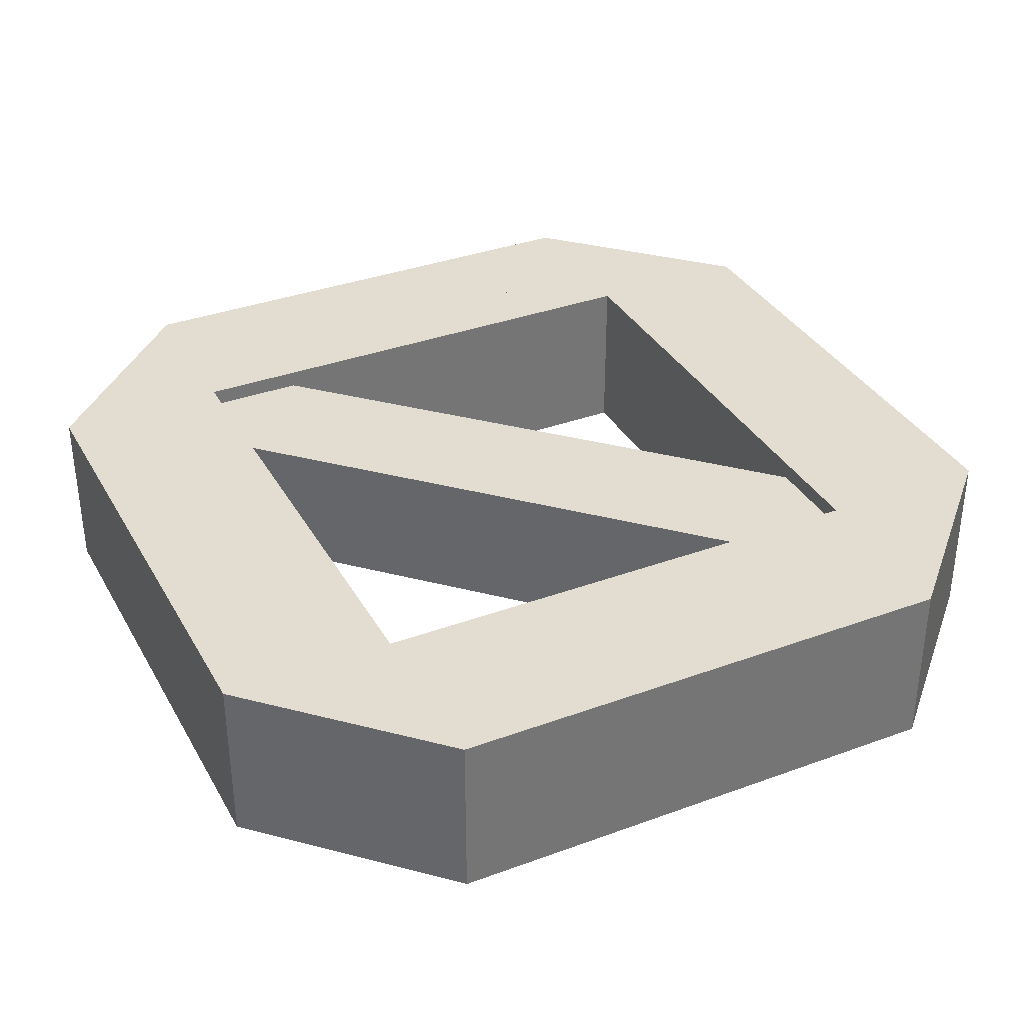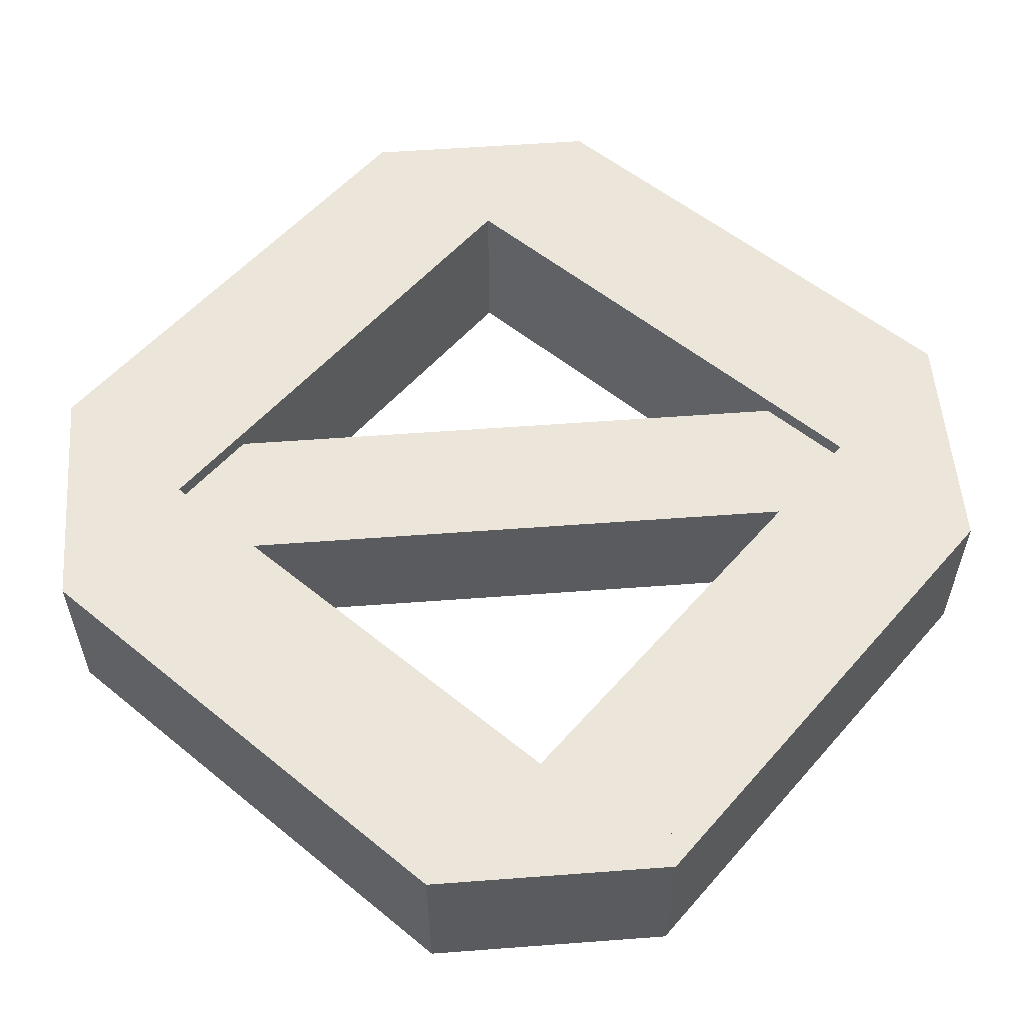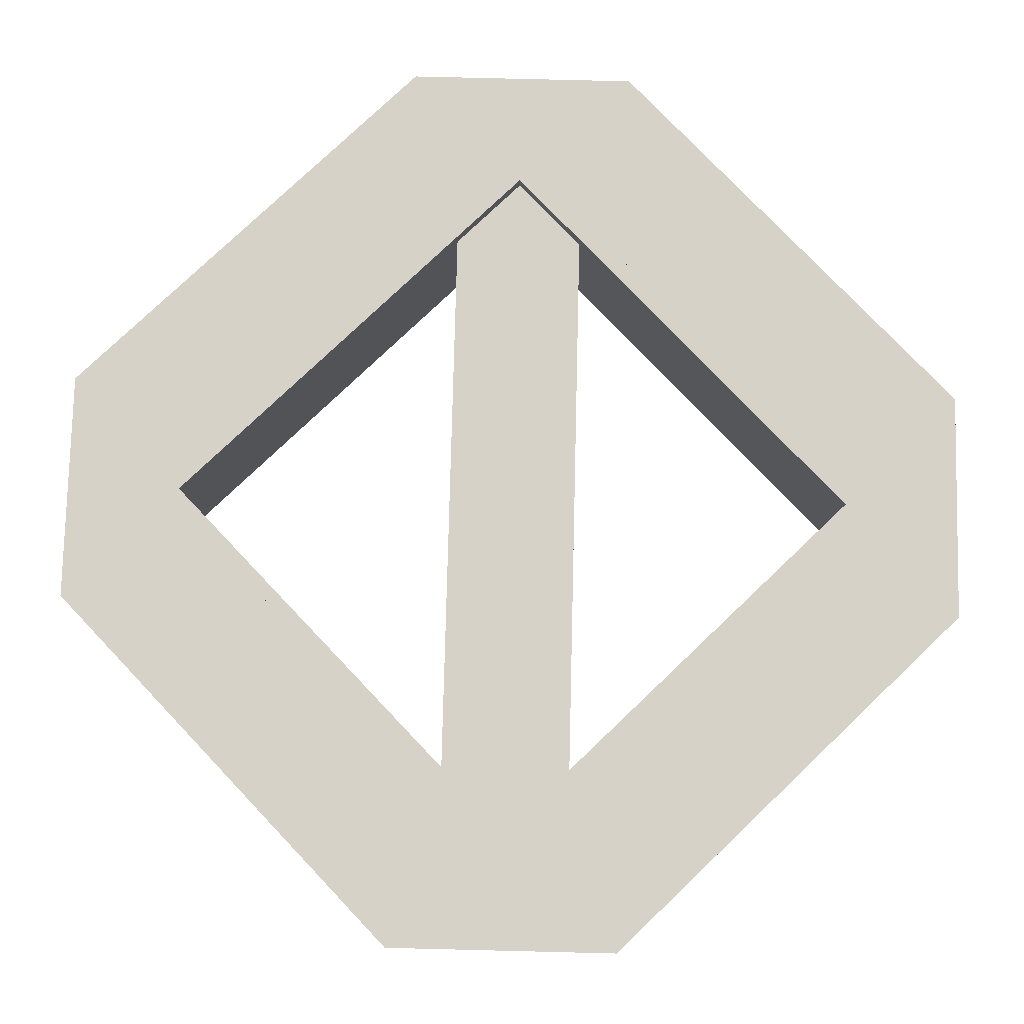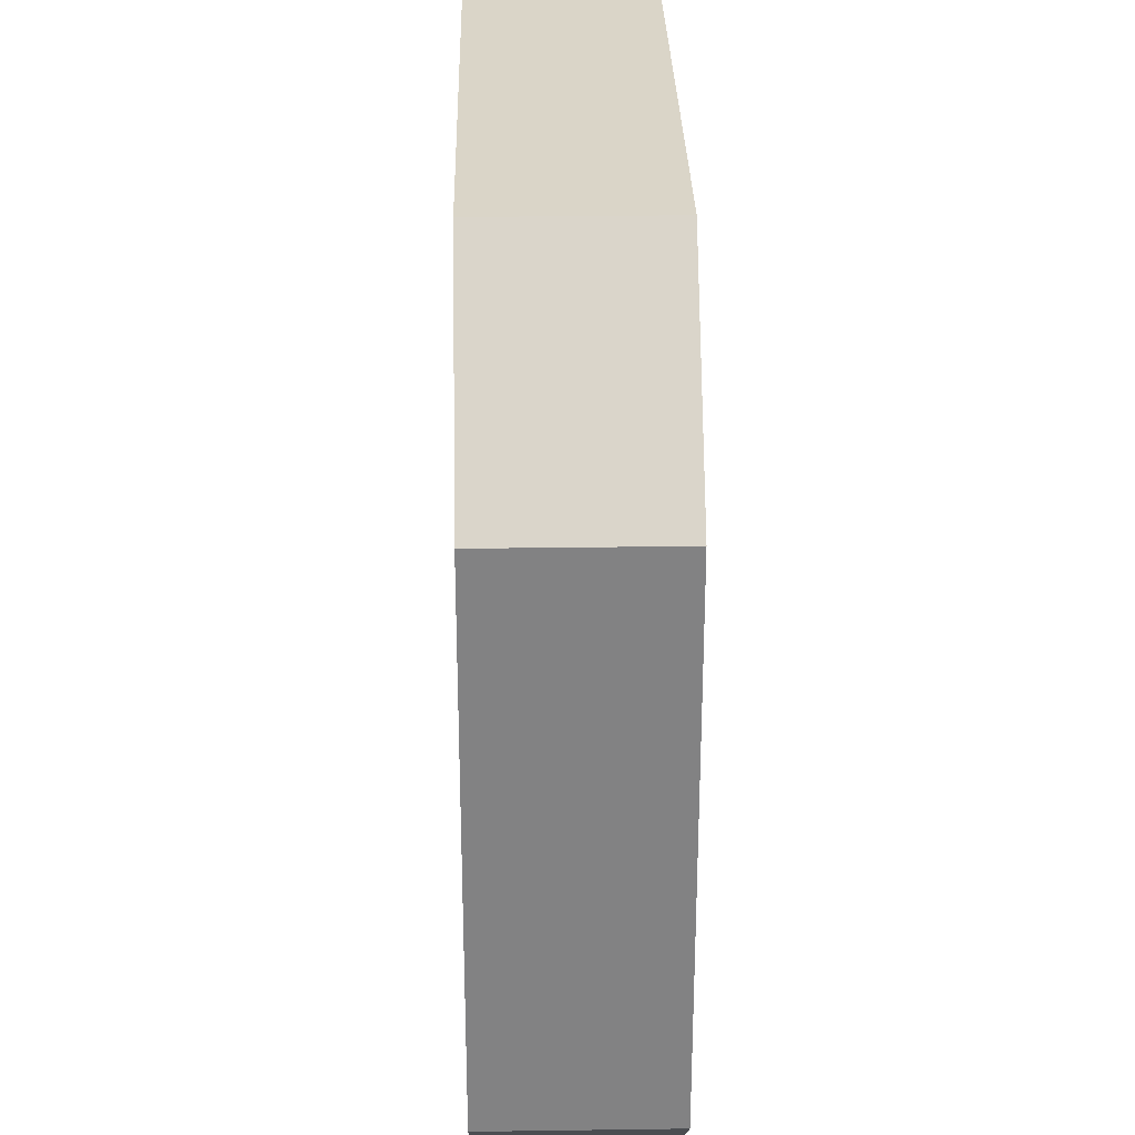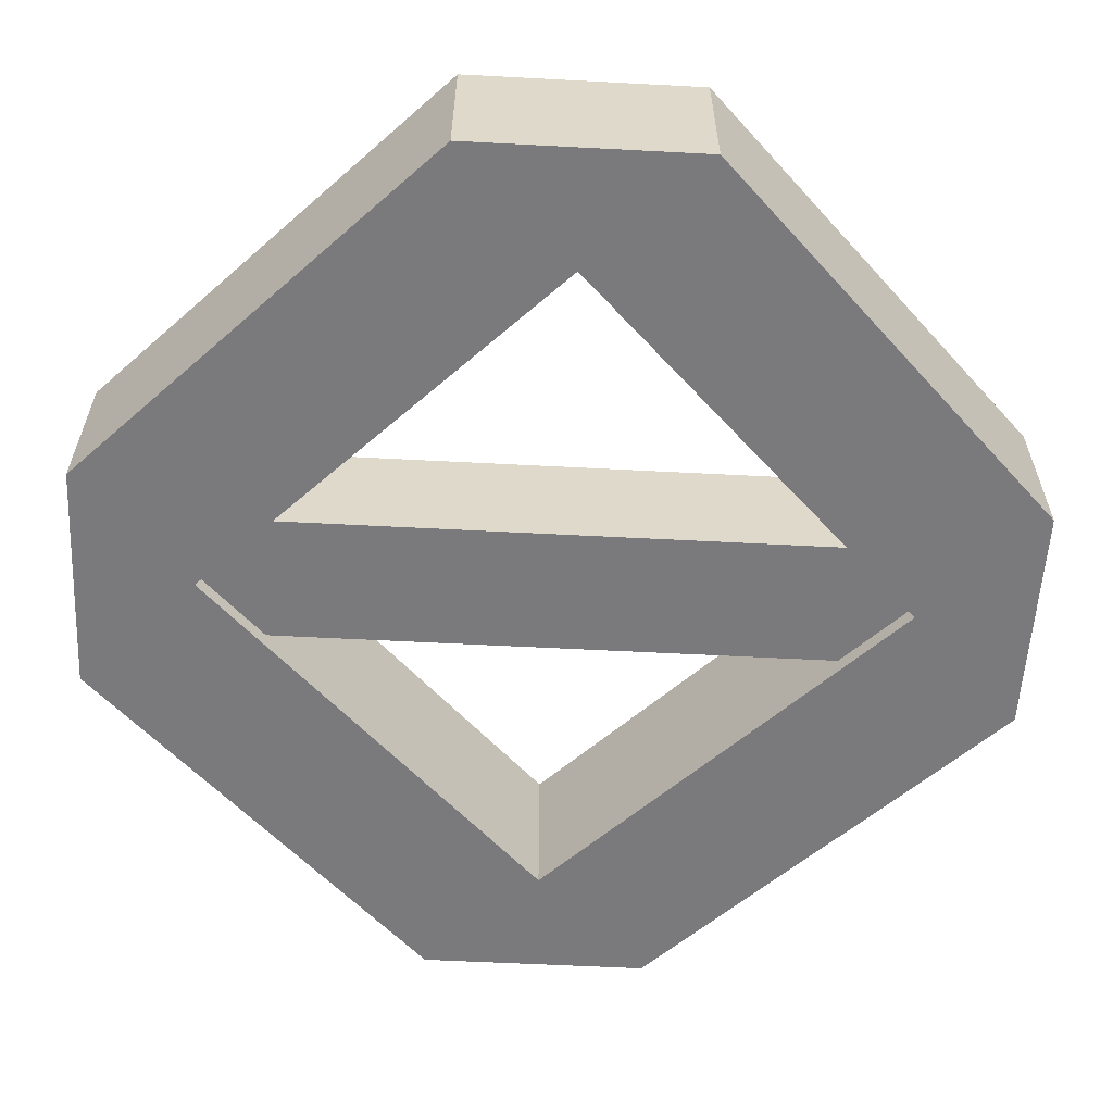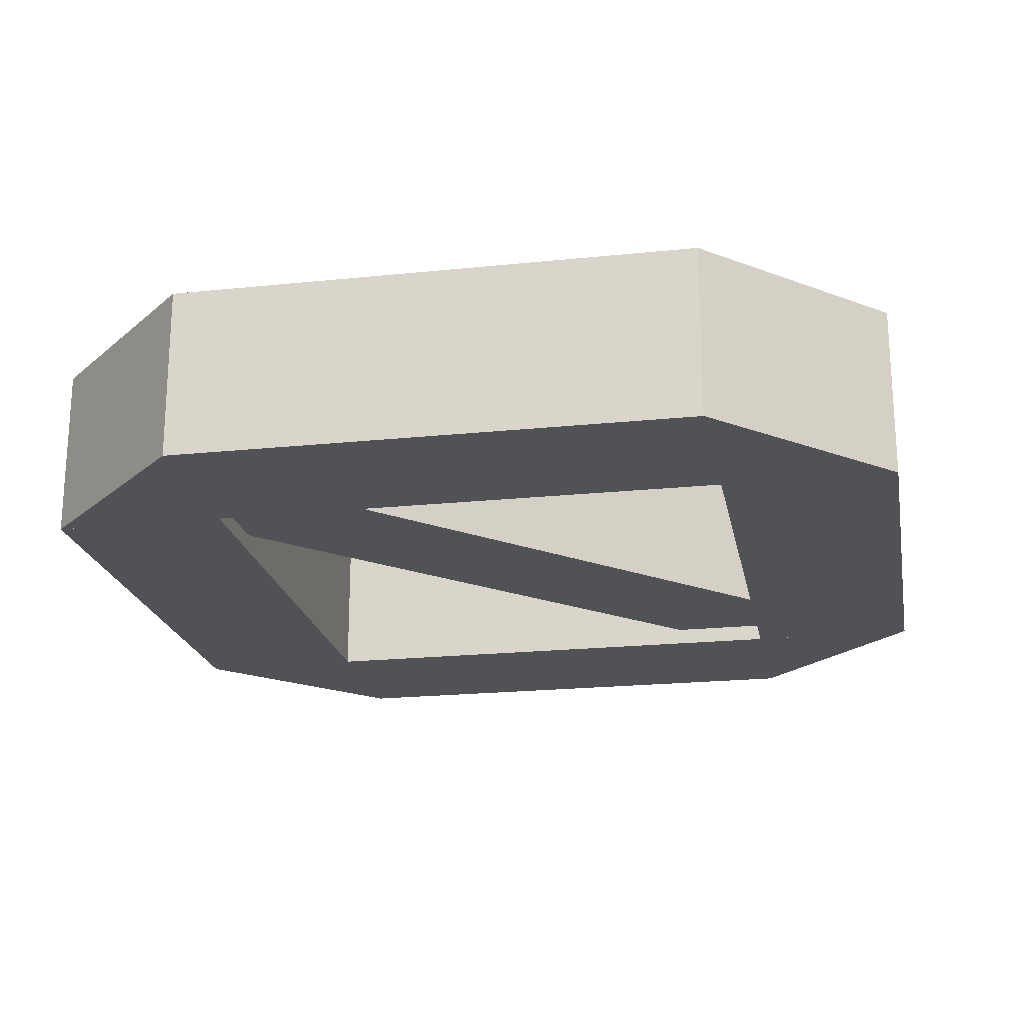
<metadata>
{"format":"obj","ext":"obj","renderer":"f3d","projection":"perspective","resolution":1024,"background":"white","views":[{"elev":35.2,"azim":154.0,"up":"+Z"},{"elev":55.8,"azim":-49.5,"up":"+Z"},{"elev":78.6,"azim":46.4,"up":"+Z"},{"elev":29.4,"azim":-91.2,"up":"+Y"},{"elev":-58.2,"azim":-48.1,"up":"+Z"},{"elev":-20.9,"azim":100.6,"up":"+Z"}]}
</metadata>
<code>
o Error
g Error
v 0 0 0
v -2 0 0
v -1 1 0
v -2 0 1
v -1 1 1
v 0 0 1
v 1 -3 5.96e-08
v 3 -3 2.384e-07
v 2 -4 1.192e-07
v 3 -3 1
v 2 -4 1
v 1 -3 1
v -2 -3 -1.192e-07
v -1.192e-07 -3 1.192e-07
v -1 -4 -1.192e-07
v -5.96e-08 -3 1
v -1 -4 1
v -2 -3 1
v 2.056 -3.621 0.1
v 2.056 -3.621 0.9
v 2.621 -3.056 0.1
v 2.621 -3.056 0.9
v -1.621 0.05563 0.9
v -1.056 0.6213 0.9
v -1.621 0.05563 0.1
v -1.056 0.6213 0.1
v 3 0 2.384e-07
v 1 0 1.788e-07
v 2 1 1.192e-07
v 1 0 1
v 2 1 1
v 3 0 1
v -1 0 -5.96e-08
v -1 0 1
v 2 -4.768e-07 2.384e-07
v 2 -4.768e-07 1
v -1 1 1
v 2 1 1
v -1 1 -5.96e-08
v 2 1 2.384e-07
v 3 -3 2.384e-07
v 3 -3 1
v 3 0 2.384e-07
v 3 0 1
v 2 -3 1
v 2 -3 2.384e-07
v -1 -3 -5.96e-08
v -1 -3 1
v -2 0 1
v -1 -4 -5.96e-08
v 2 -4 2.384e-07
v 2 -4 1
v -1 -3 1
f 1 2 3
f 4 6 5
f 7 8 9
f 10 12 11
f 13 14 15
f 16 18 17
f 27 28 29
f 30 32 31
f 3 2 4
f 4 5 3
f 5 6 1
f 1 3 5
f 4 2 1
f 1 6 4
f 9 8 10
f 10 11 9
f 11 12 7
f 7 9 11
f 10 8 7
f 7 12 10
f 15 14 16
f 16 17 15
f 17 18 13
f 13 15 17
f 16 14 13
f 13 18 16
f 22 20 19
f 19 21 22
f 24 23 20
f 20 22 24
f 26 25 23
f 23 24 26
f 21 19 25
f 25 26 21
f 24 22 21
f 21 26 24
f 20 23 25
f 25 19 20
f 29 28 30
f 30 31 29
f 31 32 27
f 27 29 31
f 30 28 27
f 27 32 30
f 36 34 33
f 33 35 36
f 38 37 34
f 34 36 38
f 40 39 37
f 37 38 40
f 35 33 39
f 39 40 35
f 38 36 35
f 35 40 38
f 34 37 39
f 39 33 34
f 44 42 41
f 41 43 44
f 36 45 42
f 42 44 36
f 35 46 45
f 45 36 35
f 43 41 46
f 46 35 43
f 36 44 43
f 43 35 36
f 42 45 46
f 46 41 42
f 34 48 47
f 47 33 34
f 49 18 48
f 48 34 49
f 2 13 18
f 18 49 2
f 33 47 13
f 13 2 33
f 49 34 33
f 33 2 49
f 48 18 13
f 13 47 48
f 52 17 50
f 50 51 52
f 45 53 17
f 17 52 45
f 46 47 53
f 53 45 46
f 51 50 47
f 47 46 51
f 45 52 51
f 51 46 45
f 17 53 47
f 47 50 17

</code>
